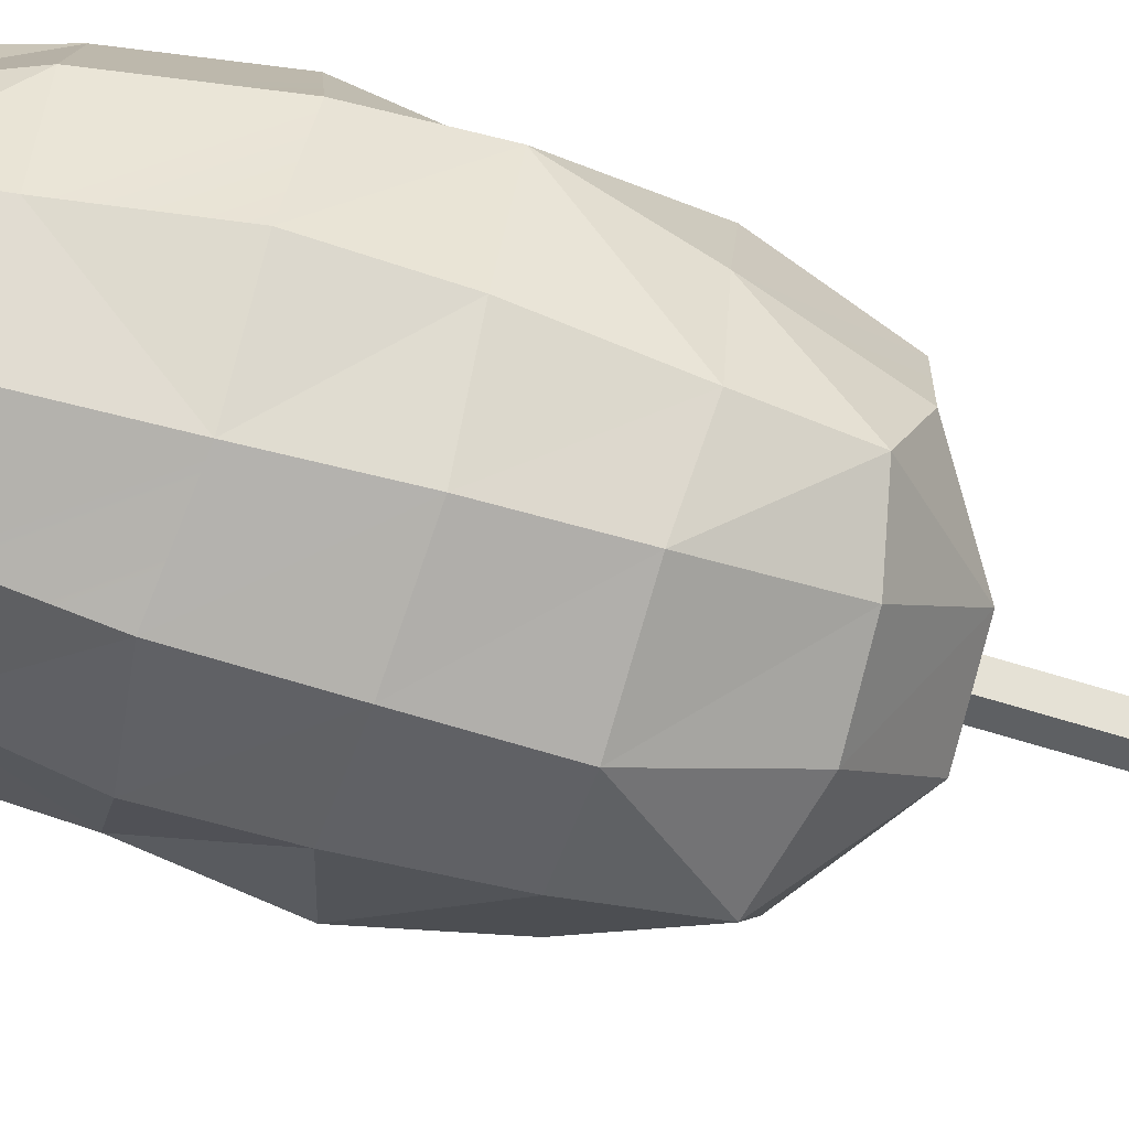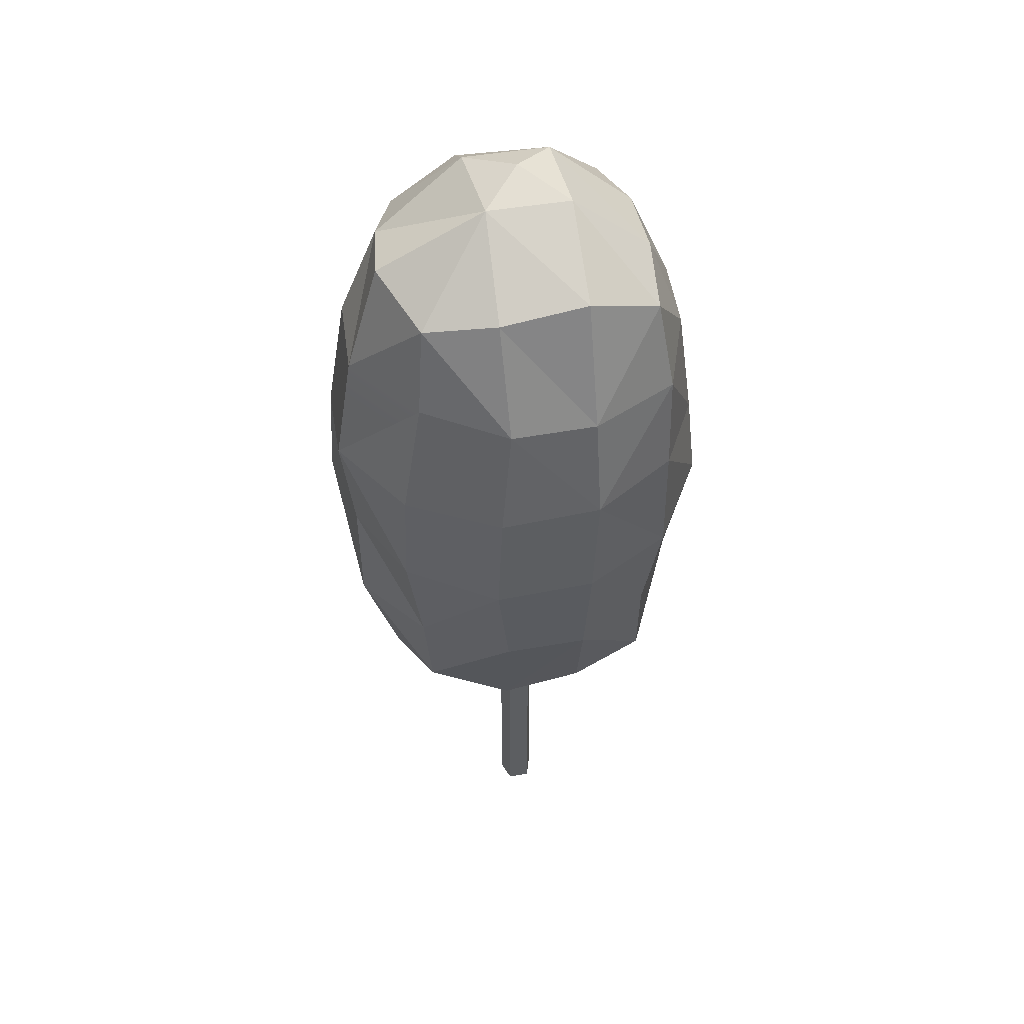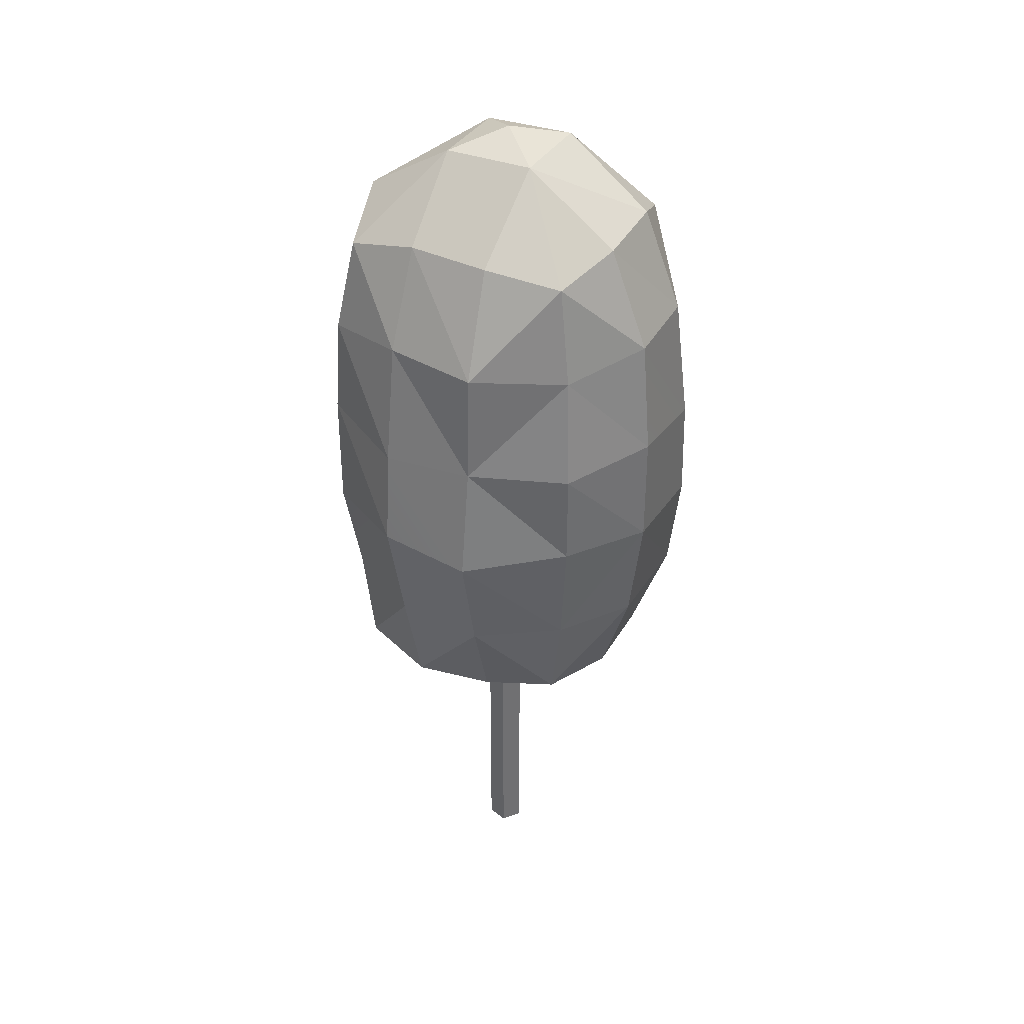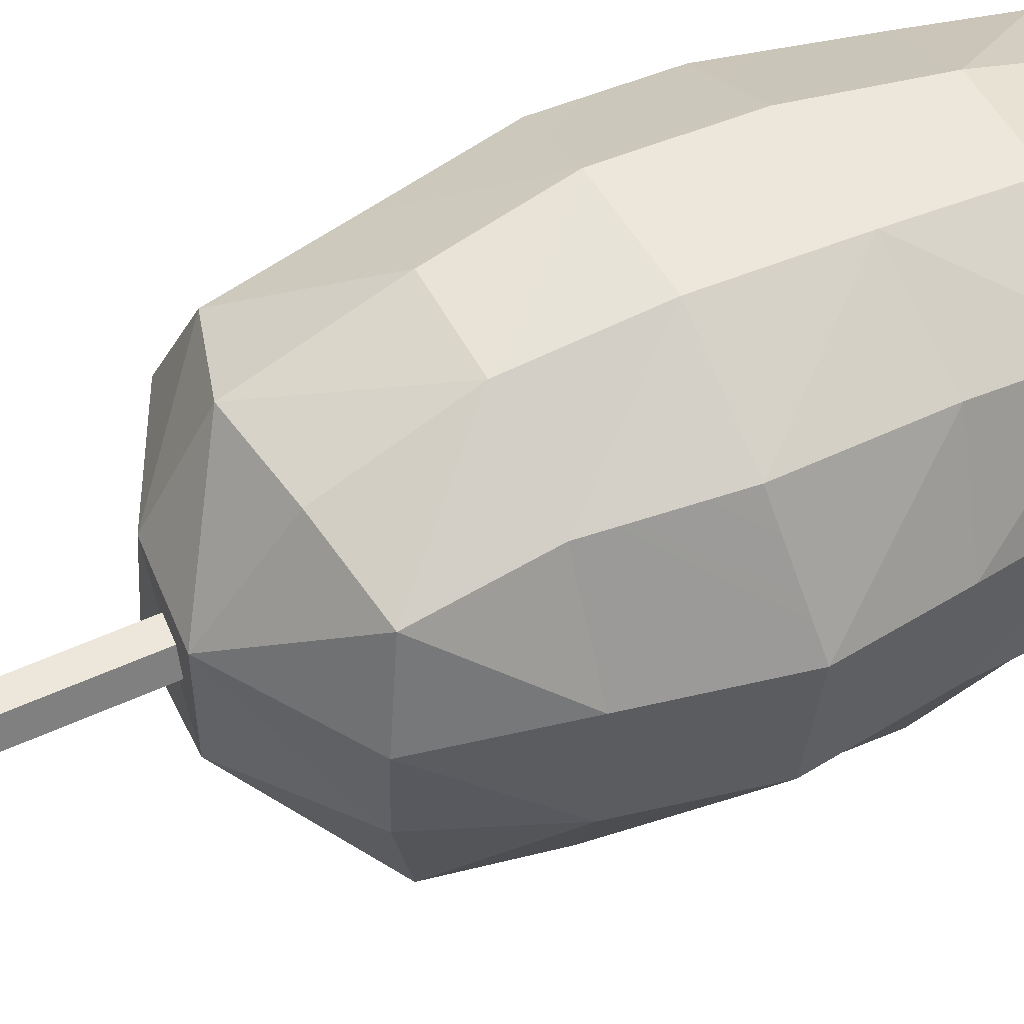
<metadata>
{"format":"obj","ext":"obj","renderer":"f3d","projection":"perspective","resolution":1024,"background":"white","views":[{"elev":-79.7,"azim":-106.1,"up":"+Z"},{"elev":46.1,"azim":-11.6,"up":"+Y"},{"elev":37.0,"azim":117.9,"up":"+Y"},{"elev":51.1,"azim":63.1,"up":"+Z"}]}
</metadata>
<code>
g tree-elipse_white
v 0.8512 2.629 -0.8604
v 0.3676 3.265 -1.294
v 0.2126 2.474 -1.012
v -0.3681 2.497 -1.012
v 0.3676 3.265 -1.294
v -0.3933 3.264 -1.294
v -0.8514 2.599 -0.8583
v -0.3933 3.264 -1.294
v -0.9175 3.209 -0.966
v 0.9184 3.304 -0.9652
v 0.3492 4.038 -1.383
v 0.3676 3.265 -1.294
v -0.3933 3.264 -1.294
v 0.3492 4.038 -1.383
v -0.3908 4 -1.383
v -0.9175 3.209 -0.966
v -0.3908 4 -1.383
v -1.005 4.042 -1.017
v 0.3492 4.038 -1.383
v 0.9767 4.784 -1.031
v 0.3476 4.842 -1.383
v -0.3908 4 -1.383
v 0.3476 4.842 -1.383
v -0.352 4.768 -1.383
v -1.005 4.042 -1.017
v -0.352 4.768 -1.383
v -1.023 4.785 -1.019
v 0.3476 4.842 -1.383
v 0.8731 5.565 -0.9625
v 0.2942 5.65 -1.294
v -0.352 4.768 -1.383
v -0.8875 5.611 -0.9596
v -1.023 4.785 -1.019
v 0.2942 5.65 -1.294
v 0.7952 6.267 -0.8573
v 0.2872 6.376 -1.011
v -0.297 5.693 -1.293
v 0.2872 6.376 -1.011
v -0.2724 6.428 -1.015
v -0.297 5.693 -1.293
v -0.7991 6.2 -0.8518
v -0.8875 5.611 -0.9596
v -0.8514 2.599 -0.8583
v -1.236 3.253 -0.3418
v -0.9722 2.427 -0.3063
v -0.8718 2.587 0.7897
v -1.341 3.232 0.295
v -0.9453 3.306 0.8995
v -0.9175 3.209 -0.966
v -1.456 4.048 -0.3648
v -1.236 3.253 -0.3418
v -1.341 3.232 0.295
v -1.456 4.048 -0.3648
v -1.352 4.062 0.2942
v -0.9453 3.306 0.8995
v -1.352 4.062 0.2942
v -1.064 4.074 0.9692
v -1.456 4.048 -0.3648
v -1.023 4.785 -1.019
v -1.421 4.756 -0.3568
v -1.352 4.062 0.2942
v -1.421 4.756 -0.3568
v -1.447 4.808 0.3034
v -1.064 4.074 0.9692
v -1.447 4.808 0.3034
v -1.042 4.792 0.9599
v -1.447 4.808 0.3034
v -0.8951 5.643 0.8948
v -1.042 4.792 0.9599
v -1.274 5.661 -0.342
v -0.7991 6.2 -0.8518
v -0.9943 6.364 -0.2945
v -1.315 5.634 0.2908
v -0.9943 6.364 -0.2945
v -1.072 6.454 0.2647
v -0.8718 2.587 0.7897
v -0.3164 3.243 1.232
v -0.2808 2.399 0.9587
v -0.2808 2.399 0.9587
v 0.2886 3.242 1.233
v 0.3174 2.477 0.9518
v 0.867 2.585 0.7959
v 0.2886 3.242 1.233
v 0.8498 3.28 0.9002
v 0.2886 3.242 1.233
v -0.4149 3.991 1.323
v 0.3177 4.015 1.323
v 0.8498 3.28 0.9002
v 0.3177 4.015 1.323
v 0.975 4.012 0.9609
v 0.975 4.012 0.9609
v 0.3535 4.82 1.323
v 0.9683 4.86 0.964
v 0.3535 4.82 1.323
v -0.2949 5.581 1.232
v 0.3281 5.586 1.232
v 0.3535 4.82 1.323
v 0.9665 5.585 0.9108
v 0.9683 4.86 0.964
v -0.2949 5.581 1.232
v -0.8391 6.278 0.7831
v -0.3202 6.378 0.9484
v 0.3281 5.586 1.232
v -0.3202 6.378 0.9484
v 0.3159 6.467 0.954
v 0.3281 5.586 1.232
v 0.8614 6.252 0.8059
v 0.9665 5.585 0.9108
v 0.867 2.585 0.7959
v 1.203 3.268 0.2881
v 1.013 2.474 0.2676
v 1.013 2.474 0.2676
v 1.219 3.224 -0.3589
v 0.9397 2.496 -0.3124
v 0.8512 2.629 -0.8604
v 1.219 3.224 -0.3589
v 0.9184 3.304 -0.9652
v 0.9184 3.304 -0.9652
v 1.392 3.998 -0.3575
v 0.9619 4.091 -1.022
v 1.391 4.095 0.2984
v 0.9683 4.86 0.964
v 1.31 4.78 0.3094
v 0.9619 4.091 -1.022
v 1.284 4.819 -0.3593
v 0.9767 4.784 -1.031
v 1.31 4.78 0.3094
v 0.9665 5.585 0.9108
v 1.188 5.661 0.3039
v 1.284 4.819 -0.3593
v 1.188 5.661 0.3039
v 1.252 5.62 -0.3575
v 1.284 4.819 -0.3593
v 0.8731 5.565 -0.9625
v 0.9767 4.784 -1.031
v 1.188 5.661 0.3039
v 0.8614 6.252 0.8059
v 0.9199 6.382 0.2688
v 1.252 5.62 -0.3575
v 0.9199 6.382 0.2688
v 0.927 6.358 -0.3201
v 1.252 5.62 -0.3575
v 0.7952 6.267 -0.8573
v 0.8731 5.565 -0.9625
v 0.867 2.585 0.7959
v 0.2661 2.005 0.3011
v 0.3174 2.477 0.9518
v -0.2808 2.399 0.9587
v 0.2661 2.005 0.3011
v -0.3363 2.062 0.3011
v -0.8718 2.587 0.7897
v -0.3363 2.062 0.3011
v -1.074 2.442 0.2621
v 0.2661 2.005 0.3011
v 0.9397 2.496 -0.3124
v 0.2718 2.012 -0.3543
v -0.3363 2.062 0.3011
v 0.2718 2.012 -0.3543
v -0.3571 2.034 -0.3577
v -0.3363 2.062 0.3011
v -0.9722 2.427 -0.3063
v -1.074 2.442 0.2621
v 0.2718 2.012 -0.3543
v 0.8512 2.629 -0.8604
v 0.2126 2.474 -1.012
v -0.3571 2.034 -0.3577
v 0.2126 2.474 -1.012
v -0.3681 2.497 -1.012
v -0.3571 2.034 -0.3577
v -0.8514 2.599 -0.8583
v -0.9722 2.427 -0.3063
v 0.7952 6.267 -0.8573
v 0.3087 6.878 -0.3522
v 0.2872 6.376 -1.011
v -0.2724 6.428 -1.015
v 0.3087 6.878 -0.3522
v -0.3331 6.878 -0.3552
v -0.7991 6.2 -0.8518
v -0.3331 6.878 -0.3552
v -0.9943 6.364 -0.2945
v 0.3087 6.878 -0.3522
v 0.9199 6.382 0.2688
v 0.3318 6.877 0.3006
v -0.2859 6.875 0.2935
v 0.004676 7.003 -0.02203
v 0.3318 6.877 0.3006
v -0.9943 6.364 -0.2945
v -0.2859 6.875 0.2935
v -1.072 6.454 0.2647
v 0.3318 6.877 0.3006
v 0.8614 6.252 0.8059
v 0.3159 6.467 0.954
v -0.2859 6.875 0.2935
v 0.3159 6.467 0.954
v -0.3202 6.378 0.9484
v -0.2859 6.875 0.2935
v -0.8391 6.278 0.7831
v -1.072 6.454 0.2647
v 0.9184 3.304 -0.9652
v 0.3676 3.265 -1.294
v 0.8512 2.629 -0.8604
v 0.2126 2.474 -1.012
v 0.3676 3.265 -1.294
v -0.3681 2.497 -1.012
v -0.3681 2.497 -1.012
v -0.3933 3.264 -1.294
v -0.8514 2.599 -0.8583
v 0.9619 4.091 -1.022
v 0.3492 4.038 -1.383
v 0.9184 3.304 -0.9652
v 0.3676 3.265 -1.294
v 0.3492 4.038 -1.383
v -0.3933 3.264 -1.294
v -0.3933 3.264 -1.294
v -0.3908 4 -1.383
v -0.9175 3.209 -0.966
v 0.9619 4.091 -1.022
v 0.9767 4.784 -1.031
v 0.3492 4.038 -1.383
v 0.3492 4.038 -1.383
v 0.3476 4.842 -1.383
v -0.3908 4 -1.383
v -0.3908 4 -1.383
v -0.352 4.768 -1.383
v -1.005 4.042 -1.017
v 0.9767 4.784 -1.031
v 0.8731 5.565 -0.9625
v 0.3476 4.842 -1.383
v -0.297 5.693 -1.293
v -0.8875 5.611 -0.9596
v -0.352 4.768 -1.383
v 0.8731 5.565 -0.9625
v 0.7952 6.267 -0.8573
v 0.2942 5.65 -1.294
v 0.2942 5.65 -1.294
v 0.2872 6.376 -1.011
v -0.297 5.693 -1.293
v -0.2724 6.428 -1.015
v -0.7991 6.2 -0.8518
v -0.297 5.693 -1.293
v -0.9175 3.209 -0.966
v -1.236 3.253 -0.3418
v -0.8514 2.599 -0.8583
v -1.074 2.442 0.2621
v -1.341 3.232 0.295
v -0.8718 2.587 0.7897
v -1.005 4.042 -1.017
v -1.456 4.048 -0.3648
v -0.9175 3.209 -0.966
v -1.236 3.253 -0.3418
v -1.456 4.048 -0.3648
v -1.341 3.232 0.295
v -1.341 3.232 0.295
v -1.352 4.062 0.2942
v -0.9453 3.306 0.8995
v -1.005 4.042 -1.017
v -1.023 4.785 -1.019
v -1.456 4.048 -0.3648
v -1.456 4.048 -0.3648
v -1.421 4.756 -0.3568
v -1.352 4.062 0.2942
v -1.352 4.062 0.2942
v -1.447 4.808 0.3034
v -1.064 4.074 0.9692
v -0.8875 5.611 -0.9596
v -0.7991 6.2 -0.8518
v -1.274 5.661 -0.342
v -1.274 5.661 -0.342
v -0.9943 6.364 -0.2945
v -1.315 5.634 0.2908
v -1.072 6.454 0.2647
v -0.8391 6.278 0.7831
v -1.315 5.634 0.2908
v -0.3164 3.243 1.232
v 0.2886 3.242 1.233
v -0.2808 2.399 0.9587
v 0.3174 2.477 0.9518
v 0.2886 3.242 1.233
v 0.867 2.585 0.7959
v -1.064 4.074 0.9692
v -0.4149 3.991 1.323
v -0.9453 3.306 0.8995
v -0.3164 3.243 1.232
v -0.4149 3.991 1.323
v 0.2886 3.242 1.233
v 0.2886 3.242 1.233
v 0.3177 4.015 1.323
v 0.8498 3.28 0.9002
v 0.3177 4.015 1.323
v 0.3535 4.82 1.323
v 0.975 4.012 0.9609
v -0.3812 4.782 1.323
v -0.2949 5.581 1.232
v 0.3535 4.82 1.323
v 0.3281 5.586 1.232
v 0.9665 5.585 0.9108
v 0.3535 4.82 1.323
v -0.8951 5.643 0.8948
v -0.8391 6.278 0.7831
v -0.2949 5.581 1.232
v -0.2949 5.581 1.232
v -0.3202 6.378 0.9484
v 0.3281 5.586 1.232
v 0.3159 6.467 0.954
v 0.8614 6.252 0.8059
v 0.3281 5.586 1.232
v 0.8498 3.28 0.9002
v 1.203 3.268 0.2881
v 0.867 2.585 0.7959
v 1.203 3.268 0.2881
v 1.219 3.224 -0.3589
v 1.013 2.474 0.2676
v 0.9397 2.496 -0.3124
v 1.219 3.224 -0.3589
v 0.8512 2.629 -0.8604
v 1.219 3.224 -0.3589
v 1.392 3.998 -0.3575
v 0.9184 3.304 -0.9652
v 0.975 4.012 0.9609
v 0.9683 4.86 0.964
v 1.391 4.095 0.2984
v 1.392 3.998 -0.3575
v 1.284 4.819 -0.3593
v 0.9619 4.091 -1.022
v 0.9683 4.86 0.964
v 0.9665 5.585 0.9108
v 1.31 4.78 0.3094
v 1.31 4.78 0.3094
v 1.188 5.661 0.3039
v 1.284 4.819 -0.3593
v 1.252 5.62 -0.3575
v 0.8731 5.565 -0.9625
v 1.284 4.819 -0.3593
v 0.9665 5.585 0.9108
v 0.8614 6.252 0.8059
v 1.188 5.661 0.3039
v 1.188 5.661 0.3039
v 0.9199 6.382 0.2688
v 1.252 5.62 -0.3575
v 0.927 6.358 -0.3201
v 0.7952 6.267 -0.8573
v 1.252 5.62 -0.3575
v 1.013 2.474 0.2676
v 0.2661 2.005 0.3011
v 0.867 2.585 0.7959
v 0.3174 2.477 0.9518
v 0.2661 2.005 0.3011
v -0.2808 2.399 0.9587
v -0.2808 2.399 0.9587
v -0.3363 2.062 0.3011
v -0.8718 2.587 0.7897
v 1.013 2.474 0.2676
v 0.9397 2.496 -0.3124
v 0.2661 2.005 0.3011
v 0.2661 2.005 0.3011
v 0.2718 2.012 -0.3543
v -0.3363 2.062 0.3011
v -0.3571 2.034 -0.3577
v -0.9722 2.427 -0.3063
v -0.3363 2.062 0.3011
v 0.9397 2.496 -0.3124
v 0.8512 2.629 -0.8604
v 0.2718 2.012 -0.3543
v 0.2718 2.012 -0.3543
v 0.2126 2.474 -1.012
v -0.3571 2.034 -0.3577
v -0.3681 2.497 -1.012
v -0.8514 2.599 -0.8583
v -0.3571 2.034 -0.3577
v 0.927 6.358 -0.3201
v 0.3087 6.878 -0.3522
v 0.7952 6.267 -0.8573
v 0.2872 6.376 -1.011
v 0.3087 6.878 -0.3522
v -0.2724 6.428 -1.015
v -0.2724 6.428 -1.015
v -0.3331 6.878 -0.3552
v -0.7991 6.2 -0.8518
v 0.927 6.358 -0.3201
v 0.9199 6.382 0.2688
v 0.3087 6.878 -0.3522
v 0.3087 6.878 -0.3522
v 0.004676 7.003 -0.02203
v -0.3331 6.878 -0.3552
v -0.3331 6.878 -0.3552
v -0.2859 6.875 0.2935
v -0.9943 6.364 -0.2945
v 0.9199 6.382 0.2688
v 0.8614 6.252 0.8059
v 0.3318 6.877 0.3006
v 0.3318 6.877 0.3006
v 0.3159 6.467 0.954
v -0.2859 6.875 0.2935
v -0.3202 6.378 0.9484
v -0.8391 6.278 0.7831
v -0.2859 6.875 0.2935
v -0.3331 6.878 -0.3552
v 0.004676 7.003 -0.02203
v -0.2859 6.875 0.2935
v 0.3318 6.877 0.3006
v 0.004676 7.003 -0.02203
v 0.3087 6.878 -0.3522
v 0.1322 2.595e-09 -0.02736
v 0.08171 -2.086e-08 0.1281
v 0.08171 2.146 0.1281
v 0.1322 2.146 -0.02736
v -0.08171 -2.086e-08 0.1281
v -0.1322 2.595e-09 -0.02736
v -0.1322 2.146 -0.02736
v -0.08171 2.146 0.1281
v 1.669e-08 1.266e-08 -0.1234
v 0.1322 2.595e-09 -0.02736
v 0.1322 2.146 -0.02736
v 1.669e-08 2.146 -0.1234
v 0.08171 -2.086e-08 0.1281
v -0.08171 -2.086e-08 0.1281
v -0.08171 2.146 0.1281
v 0.08171 2.146 0.1281
v -0.1322 2.595e-09 -0.02736
v 1.669e-08 1.266e-08 -0.1234
v 1.669e-08 2.146 -0.1234
v -0.1322 2.146 -0.02736
v -0.352 4.768 -1.383
v 0.2942 5.65 -1.294
v -0.297 5.693 -1.293
v 0.3476 4.842 -1.383
v -1.074 2.442 0.2621
v -1.236 3.253 -0.3418
v -1.341 3.232 0.295
v -0.9722 2.427 -0.3063
v -1.421 4.756 -0.3568
v -0.8875 5.611 -0.9596
v -1.274 5.661 -0.342
v -1.023 4.785 -1.019
v -1.447 4.808 0.3034
v -1.274 5.661 -0.342
v -1.315 5.634 0.2908
v -1.421 4.756 -0.3568
v -1.315 5.634 0.2908
v -0.8391 6.278 0.7831
v -0.8951 5.643 0.8948
v -1.447 4.808 0.3034
v -0.9453 3.306 0.8995
v -0.4149 3.991 1.323
v -0.3164 3.243 1.232
v -0.8718 2.587 0.7897
v -0.4149 3.991 1.323
v -1.042 4.792 0.9599
v -0.3812 4.782 1.323
v -1.064 4.074 0.9692
v 0.3177 4.015 1.323
v -0.3812 4.782 1.323
v 0.3535 4.82 1.323
v -0.4149 3.991 1.323
v -0.3812 4.782 1.323
v -0.8951 5.643 0.8948
v -0.2949 5.581 1.232
v -1.042 4.792 0.9599
v 0.8498 3.28 0.9002
v 1.391 4.095 0.2984
v 1.203 3.268 0.2881
v 0.975 4.012 0.9609
v 1.219 3.224 -0.3589
v 1.391 4.095 0.2984
v 1.392 3.998 -0.3575
v 1.203 3.268 0.2881
v 1.392 3.998 -0.3575
v 1.31 4.78 0.3094
v 1.284 4.819 -0.3593
v 1.391 4.095 0.2984
v 0.1322 2.595e-09 -0.02736
v 1.669e-08 1.266e-08 -0.1234
v -0.1322 2.595e-09 -0.02736
v 0.08171 -2.086e-08 0.1281
v -0.08171 -2.086e-08 0.1281
f 2 1 3
f 5 4 6
f 8 7 9
f 11 10 12
f 14 13 15
f 17 16 18
f 20 19 21
f 23 22 24
f 26 25 27
f 29 28 30
f 32 31 33
f 35 34 36
f 38 37 39
f 41 40 42
f 44 43 45
f 47 46 48
f 50 49 51
f 53 52 54
f 56 55 57
f 59 58 60
f 62 61 63
f 65 64 66
f 68 67 69
f 71 70 72
f 74 73 75
f 77 76 78
f 80 79 81
f 83 82 84
f 86 85 87
f 89 88 90
f 92 91 93
f 95 94 96
f 98 97 99
f 101 100 102
f 104 103 105
f 107 106 108
f 110 109 111
f 113 112 114
f 116 115 117
f 119 118 120
f 122 121 123
f 125 124 126
f 128 127 129
f 131 130 132
f 134 133 135
f 137 136 138
f 140 139 141
f 143 142 144
f 146 145 147
f 149 148 150
f 152 151 153
f 155 154 156
f 158 157 159
f 161 160 162
f 164 163 165
f 167 166 168
f 170 169 171
f 173 172 174
f 176 175 177
f 179 178 180
f 182 181 183
f 185 184 186
f 188 187 189
f 191 190 192
f 194 193 195
f 197 196 198
f 200 199 201
f 203 202 204
f 206 205 207
f 209 208 210
f 212 211 213
f 215 214 216
f 218 217 219
f 221 220 222
f 224 223 225
f 227 226 228
f 230 229 231
f 233 232 234
f 236 235 237
f 239 238 240
f 242 241 243
f 245 244 246
f 248 247 249
f 251 250 252
f 254 253 255
f 257 256 258
f 260 259 261
f 263 262 264
f 266 265 267
f 269 268 270
f 272 271 273
f 275 274 276
f 278 277 279
f 281 280 282
f 284 283 285
f 287 286 288
f 290 289 291
f 293 292 294
f 296 295 297
f 299 298 300
f 302 301 303
f 305 304 306
f 308 307 309
f 311 310 312
f 314 313 315
f 317 316 318
f 320 319 321
f 323 322 324
f 326 325 327
f 329 328 330
f 332 331 333
f 335 334 336
f 338 337 339
f 341 340 342
f 344 343 345
f 347 346 348
f 350 349 351
f 353 352 354
f 356 355 357
f 359 358 360
f 362 361 363
f 365 364 366
f 368 367 369
f 371 370 372
f 374 373 375
f 377 376 378
f 380 379 381
f 383 382 384
f 386 385 387
f 389 388 390
f 392 391 393
f 395 394 396
f 398 397 399
f 401 400 402
f 404 403 405
f 405 403 406
f 408 407 409
f 409 407 410
f 412 411 413
f 413 411 414
f 416 415 417
f 417 415 418
f 420 419 421
f 421 419 422
f 424 423 425
f 424 426 423
f 428 427 429
f 428 430 427
f 432 431 433
f 432 434 431
f 436 435 437
f 436 438 435
f 440 439 441
f 441 439 442
f 444 443 445
f 445 443 446
f 448 447 449
f 448 450 447
f 452 451 453
f 452 454 451
f 456 455 457
f 456 458 455
f 460 459 461
f 460 462 459
f 464 463 465
f 464 466 463
f 468 467 469
f 468 470 467
f 472 471 473
f 474 473 471
f 475 473 474

</code>
